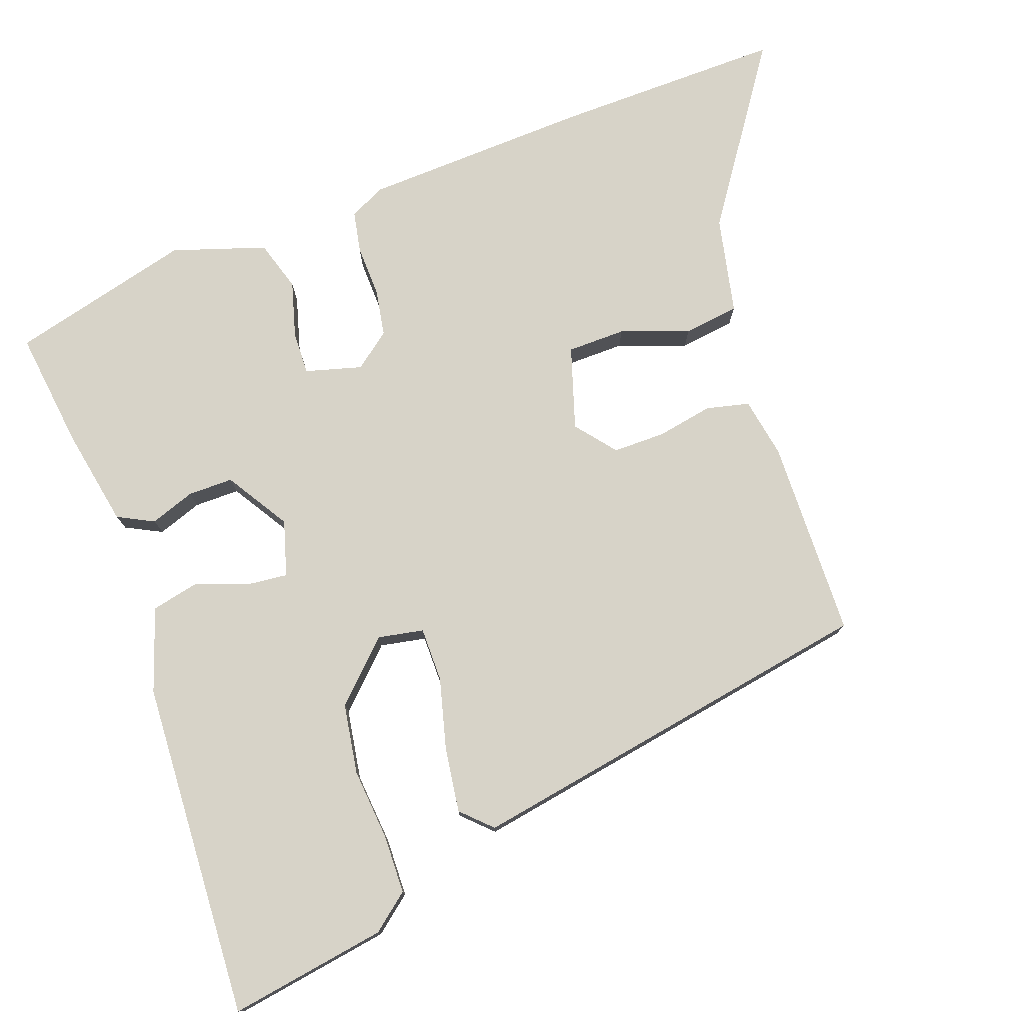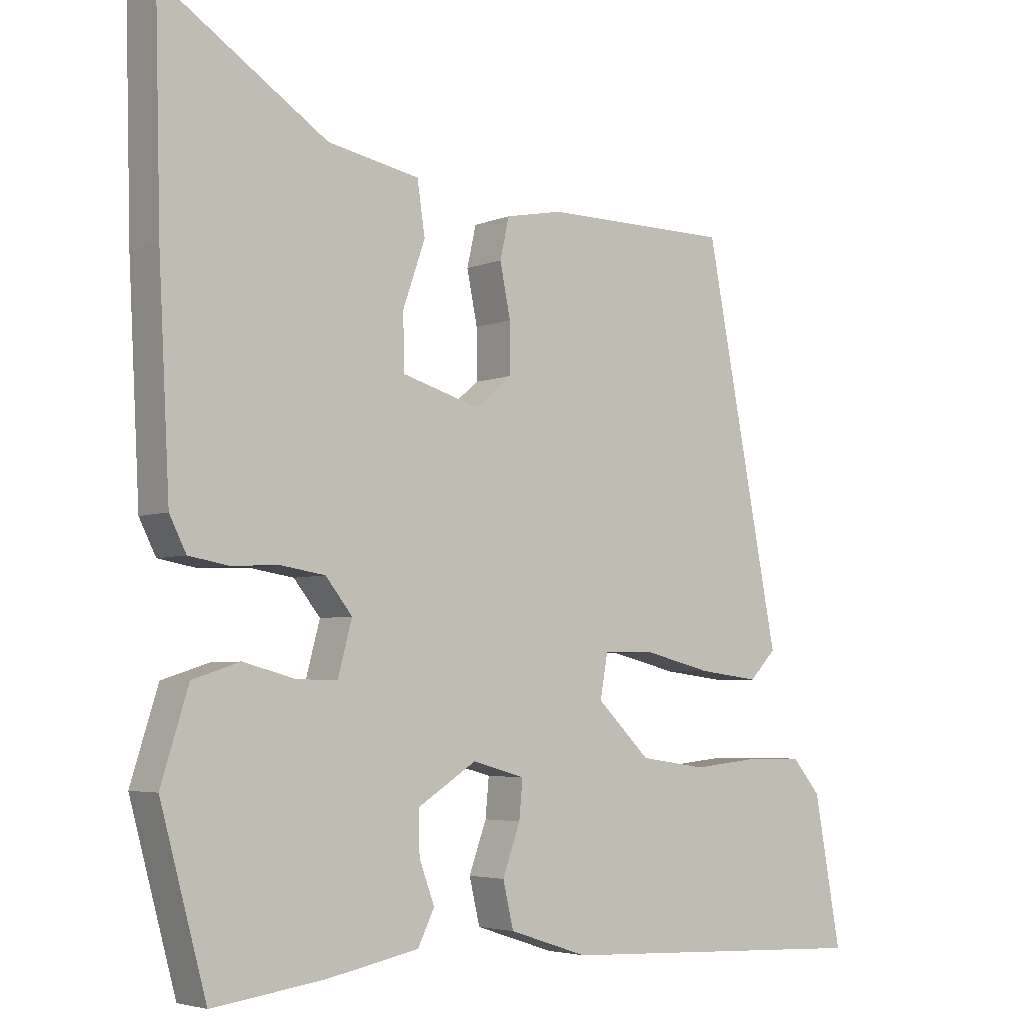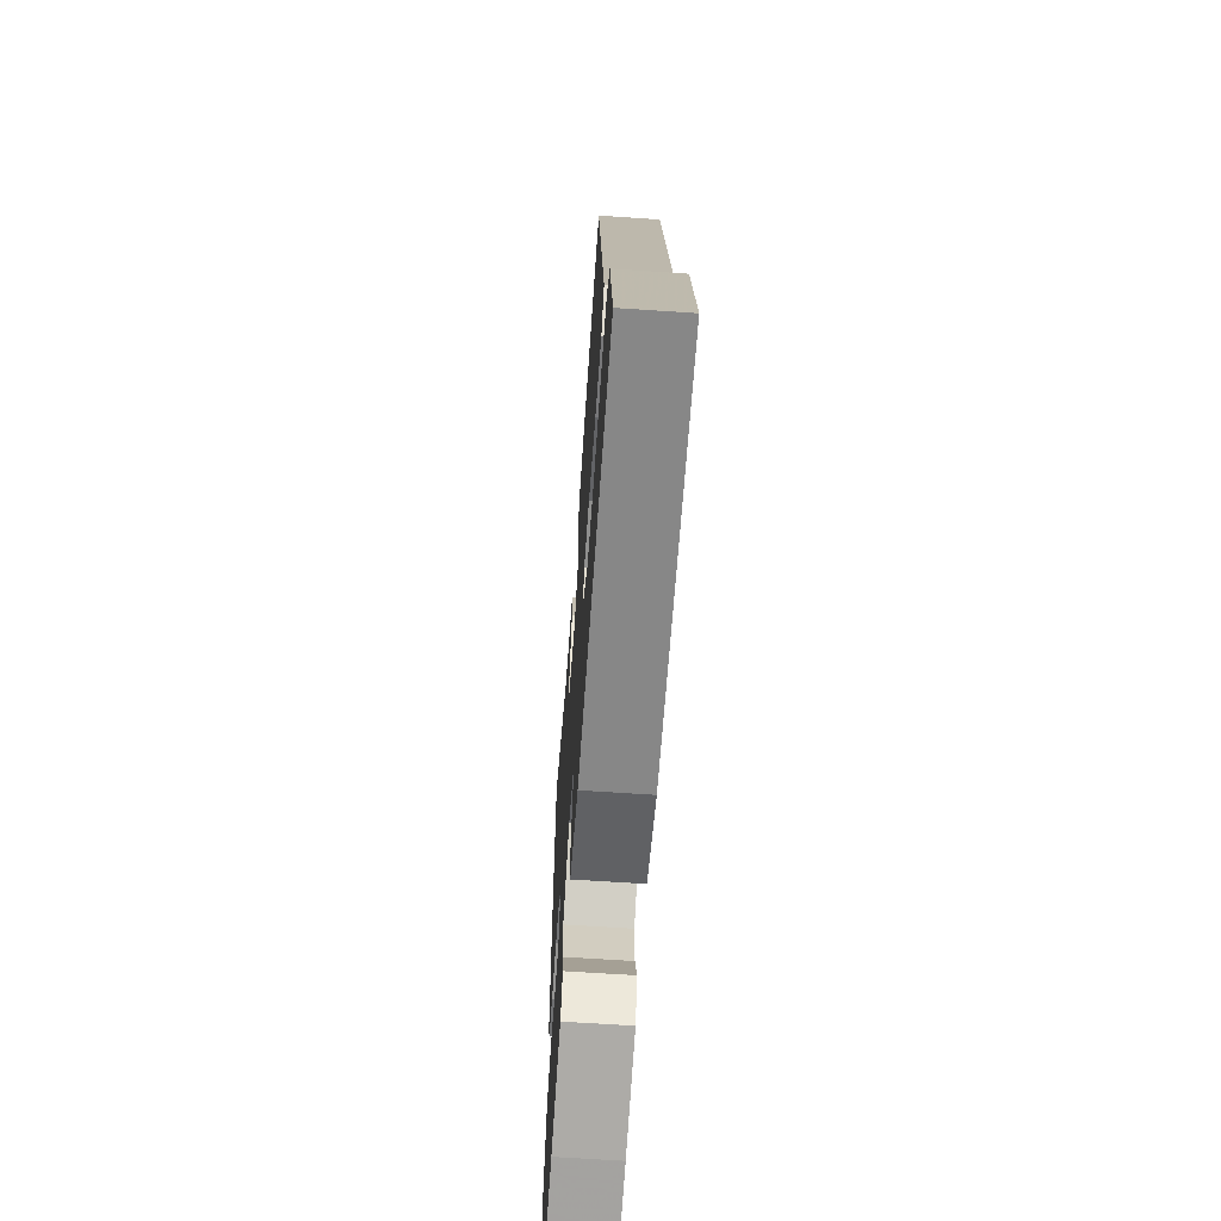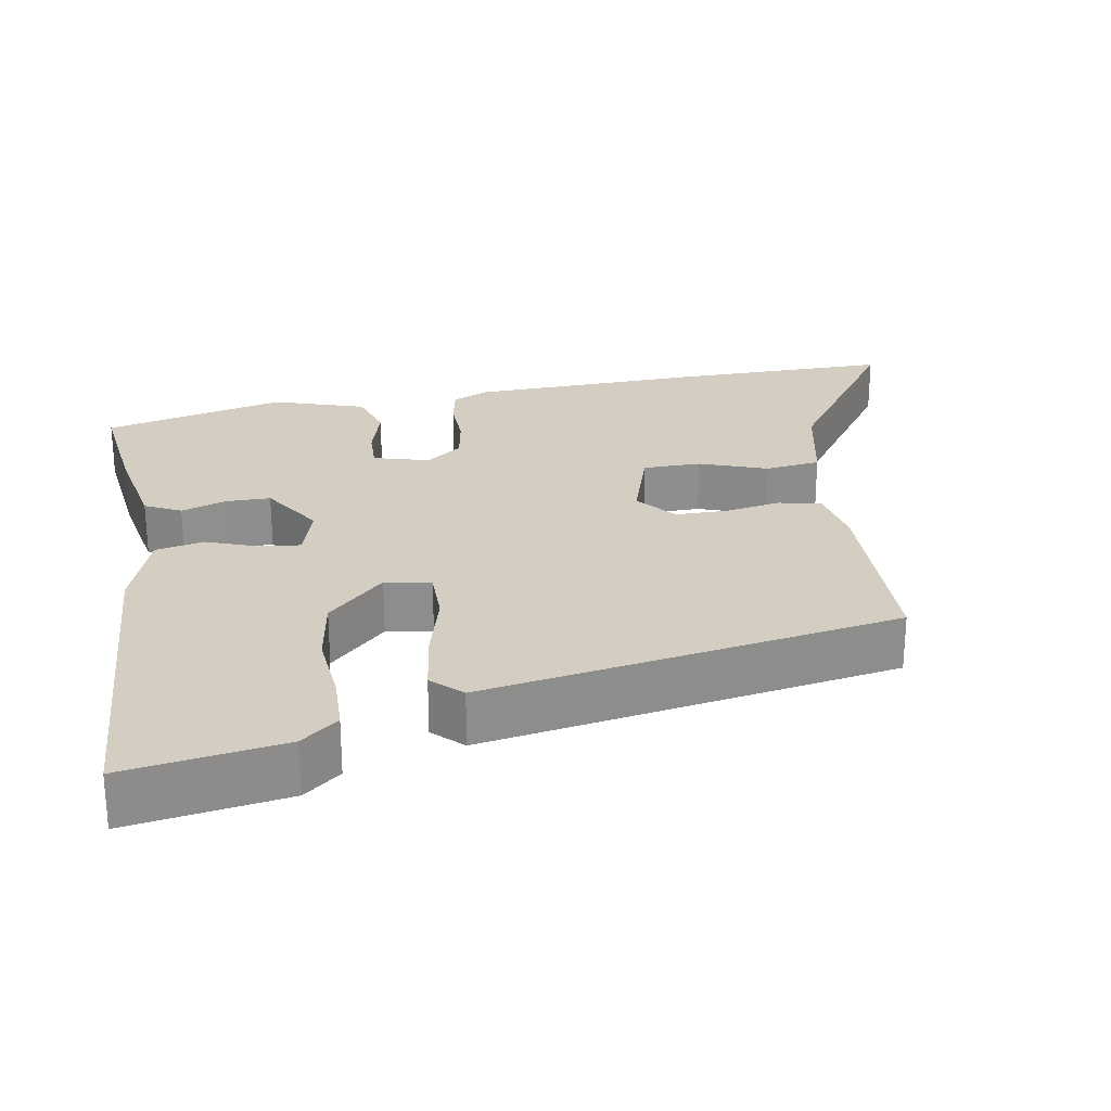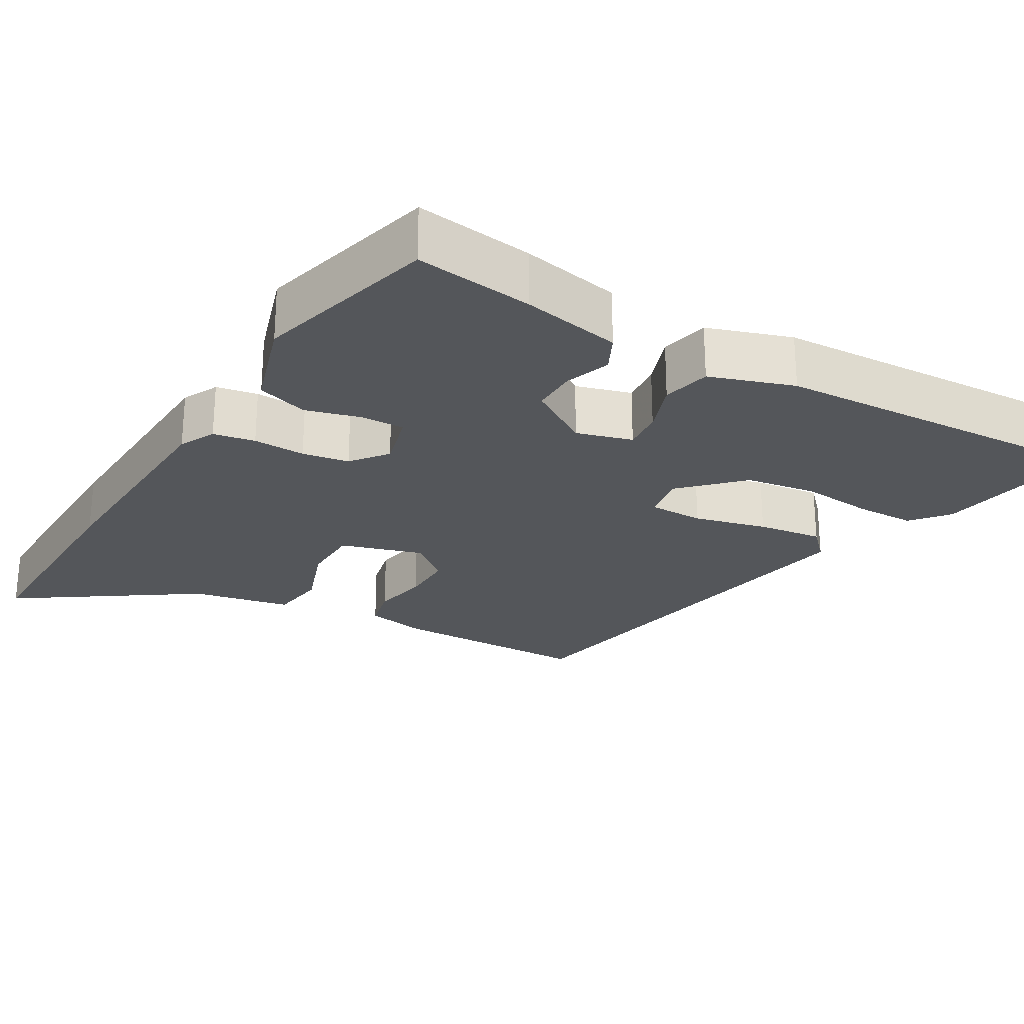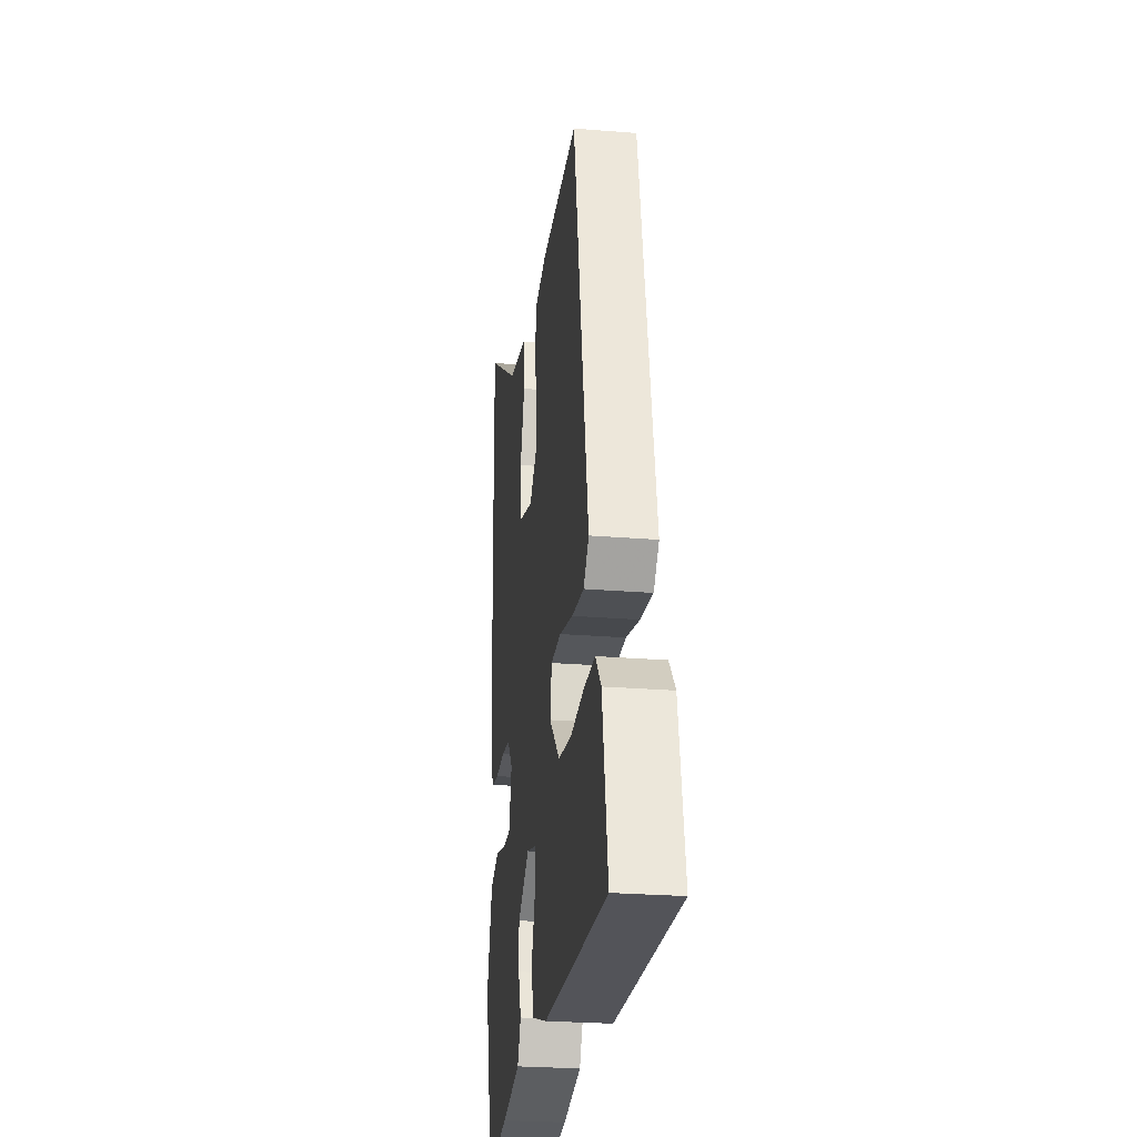
<metadata>
{"format":"obj","ext":"obj","renderer":"f3d","projection":"perspective","resolution":1024,"background":"white","views":[{"elev":77.1,"azim":-109.1,"up":"+Y"},{"elev":-4.4,"azim":142.3,"up":"+Z"},{"elev":-64.8,"azim":-93.9,"up":"+Z"},{"elev":25.3,"azim":-99.0,"up":"+Y"},{"elev":-25.3,"azim":150.0,"up":"+Y"},{"elev":-26.1,"azim":-97.4,"up":"+Z"}]}
</metadata>
<code>
v 0.423 0.07 -0.508
v 0.264 0.07 -0.486
v 0.131 0.07 -0.459
v 0.107 0.07 -0.41
v 0.129 0.07 -0.35
v 0.13 0.07 -0.289
v 0.046 0.07 -0.235
v -0.029 0.07 -0.256
v -0.024 0.07 -0.311
v 0.001 0.07 -0.381
v -0.014 0.07 -0.446
v -0.127 0.07 -0.483
v -0.583 0.07 -0.502
v -0.545 0.07 -0.289
v -0.504 0.07 -0.24
v -0.425 0.07 -0.239
v -0.328 0.07 -0.249
v -0.233 0.07 -0.235
v -0.157 0.07 -0.16
v -0.168 0.07 -0.098
v -0.241 0.07 -0.097
v -0.338 0.07 -0.121
v -0.425 0.07 -0.132
v -0.463 0.07 -0.092
v -0.356 0.07 0.467
v -0.088 0.07 0.469
v -0.007 0.07 0.453
v 0.006 0.07 0.395
v -0.009 0.07 0.32
v -0.01 0.07 0.249
v 0.043 0.07 0.205
v 0.154 0.07 0.238
v 0.156 0.07 0.317
v 0.124 0.07 0.409
v 0.135 0.07 0.484
v 0.267 0.07 0.51
v 0.504 0.07 0.668
v 0.496 0.07 0.361
v 0.48 0.07 0.053
v 0.456 0.07 0.005
v 0.4 0.07 -0.005
v 0.33 0.07 -0.002
v 0.267 0.07 -0.012
v 0.229 0.07 -0.06
v 0.249 0.07 -0.136
v 0.307 0.07 -0.135
v 0.382 0.07 -0.115
v 0.45 0.07 -0.137
v 0.489 0.07 -0.263
v 0.423 0 -0.508
v 0.264 0 -0.486
v 0.131 0 -0.459
v 0.107 0 -0.41
v 0.129 0 -0.35
v 0.13 0 -0.289
v 0.046 0 -0.235
v -0.029 0 -0.256
v -0.024 0 -0.311
v 0.001 0 -0.381
v -0.014 0 -0.446
v -0.127 0 -0.483
v -0.583 0 -0.502
v -0.545 0 -0.289
v -0.504 0 -0.24
v -0.425 0 -0.239
v -0.328 0 -0.249
v -0.233 0 -0.235
v -0.157 0 -0.16
v -0.168 0 -0.098
v -0.241 0 -0.097
v -0.338 0 -0.121
v -0.425 0 -0.132
v -0.463 0 -0.092
v -0.356 0 0.467
v -0.088 0 0.469
v -0.007 0 0.453
v 0.006 0 0.395
v -0.009 0 0.32
v -0.01 0 0.249
v 0.043 0 0.205
v 0.154 0 0.238
v 0.156 0 0.317
v 0.124 0 0.409
v 0.135 0 0.484
v 0.267 0 0.51
v 0.504 0 0.668
v 0.496 0 0.361
v 0.48 0 0.053
v 0.456 0 0.005
v 0.4 0 -0.005
v 0.33 0 -0.002
v 0.267 0 -0.012
v 0.229 0 -0.06
v 0.249 0 -0.136
v 0.307 0 -0.135
v 0.382 0 -0.115
v 0.45 0 -0.137
v 0.489 0 -0.263
f 3 4 5
f 2 3 5
f 1 2 5
f 49 1 5
f 48 49 5
f 47 48 5
f 46 47 5
f 45 46 5 6
f 44 45 6 7
f 43 44 7 8
f 40 41 42
f 39 40 42
f 38 39 42
f 37 38 42
f 36 37 42
f 35 36 42
f 34 35 42
f 33 34 42
f 32 33 42 43
f 31 32 43 8
f 27 28 29
f 26 27 29
f 25 26 29
f 24 25 29
f 23 24 29
f 22 23 29
f 21 22 29
f 20 21 29 30
f 30 31 8
f 20 30 8
f 19 20 8
f 15 16 17
f 14 15 17
f 13 14 17
f 12 13 17
f 11 12 17
f 10 11 17
f 9 10 17
f 9 17 18
f 8 9 18 19
f 54 53 52
f 54 52 51
f 54 51 50
f 54 50 98
f 54 98 97
f 54 97 96
f 54 96 95
f 55 54 95 94
f 56 55 94 93
f 57 56 93 92
f 91 90 89
f 91 89 88
f 91 88 87
f 91 87 86
f 91 86 85
f 91 85 84
f 91 84 83
f 91 83 82
f 92 91 82 81
f 57 92 81 80
f 78 77 76
f 78 76 75
f 78 75 74
f 78 74 73
f 78 73 72
f 78 72 71
f 78 71 70
f 79 78 70 69
f 57 80 79
f 57 79 69
f 57 69 68
f 66 65 64
f 66 64 63
f 66 63 62
f 66 62 61
f 66 61 60
f 66 60 59
f 66 59 58
f 67 66 58
f 68 67 58 57
f 1 50 51 2
f 2 51 52 3
f 3 52 53 4
f 4 53 54 5
f 5 54 55 6
f 6 55 56 7
f 7 56 57 8
f 8 57 58 9
f 9 58 59 10
f 10 59 60 11
f 11 60 61 12
f 12 61 62 13
f 13 62 63 14
f 14 63 64 15
f 15 64 65 16
f 16 65 66 17
f 17 66 67 18
f 18 67 68 19
f 19 68 69 20
f 20 69 70 21
f 21 70 71 22
f 22 71 72 23
f 23 72 73 24
f 24 73 74 25
f 25 74 75 26
f 26 75 76 27
f 27 76 77 28
f 28 77 78 29
f 29 78 79 30
f 30 79 80 31
f 31 80 81 32
f 32 81 82 33
f 33 82 83 34
f 34 83 84 35
f 35 84 85 36
f 36 85 86 37
f 37 86 87 38
f 38 87 88 39
f 39 88 89 40
f 40 89 90 41
f 41 90 91 42
f 42 91 92 43
f 43 92 93 44
f 44 93 94 45
f 45 94 95 46
f 46 95 96 47
f 47 96 97 48
f 48 97 98 49
f 49 98 50 1

</code>
